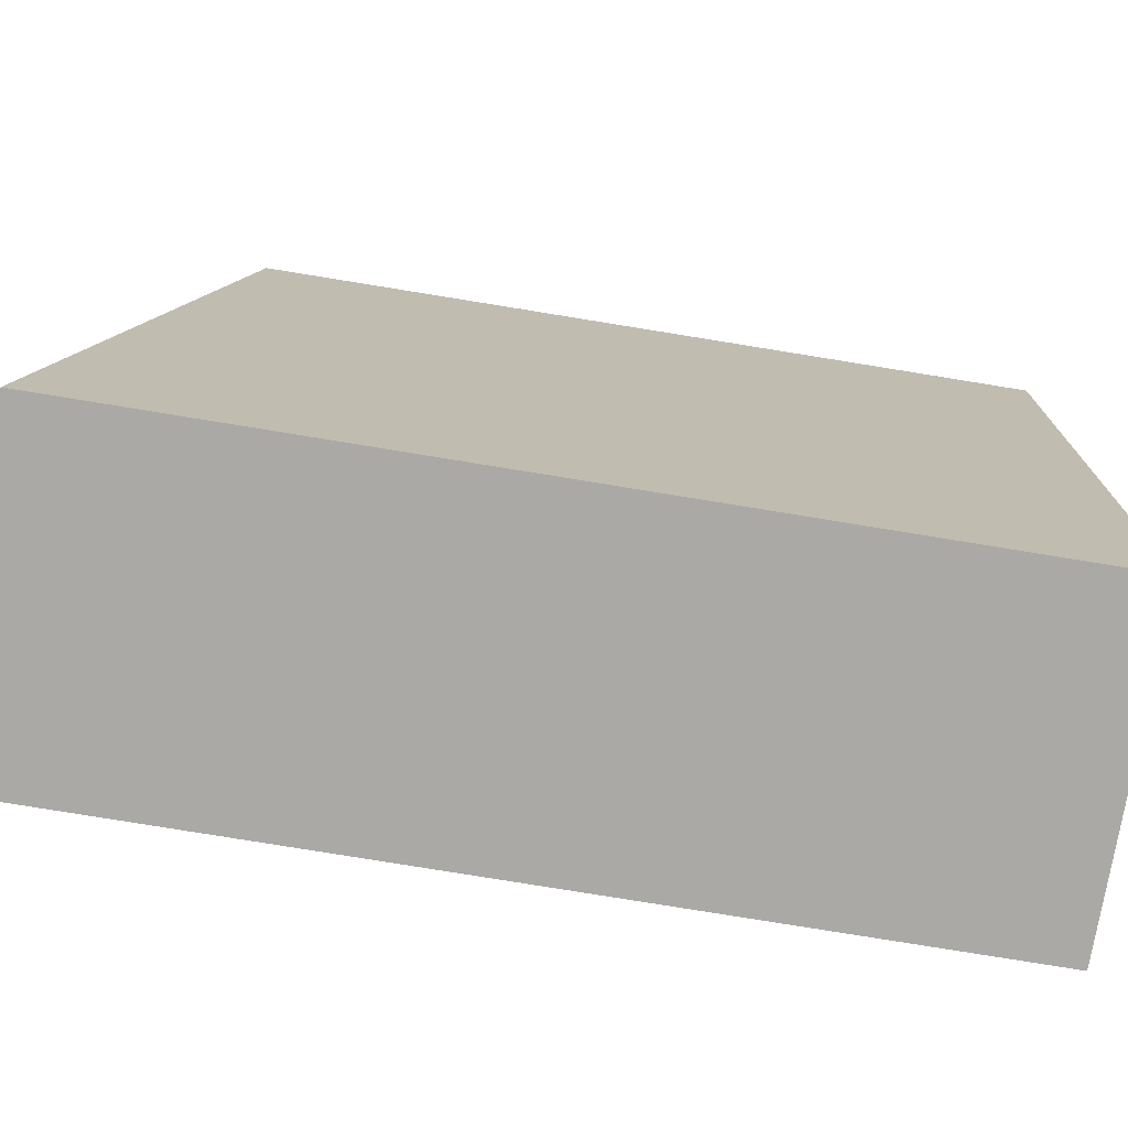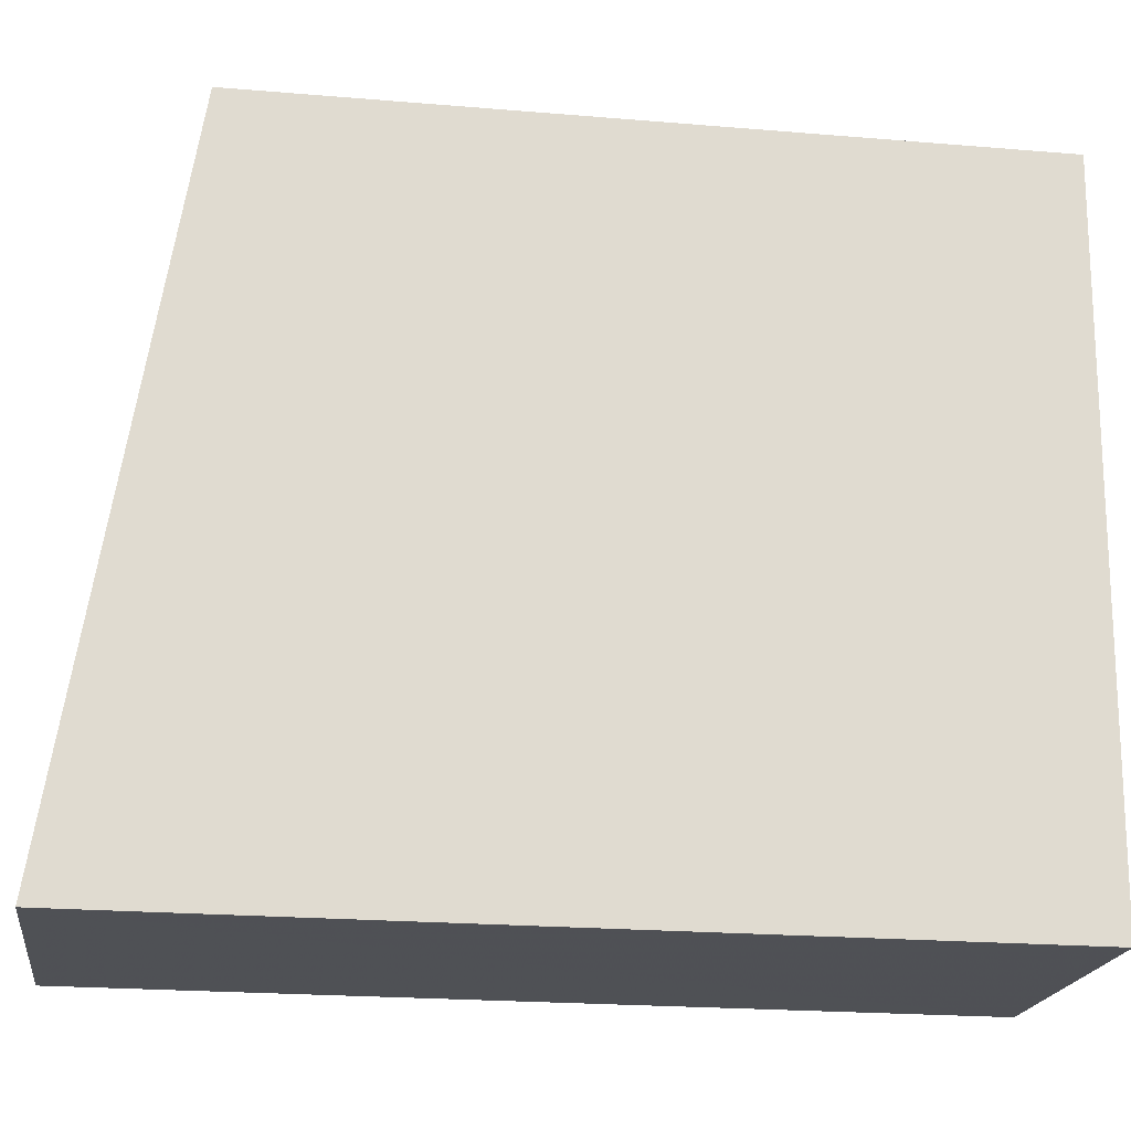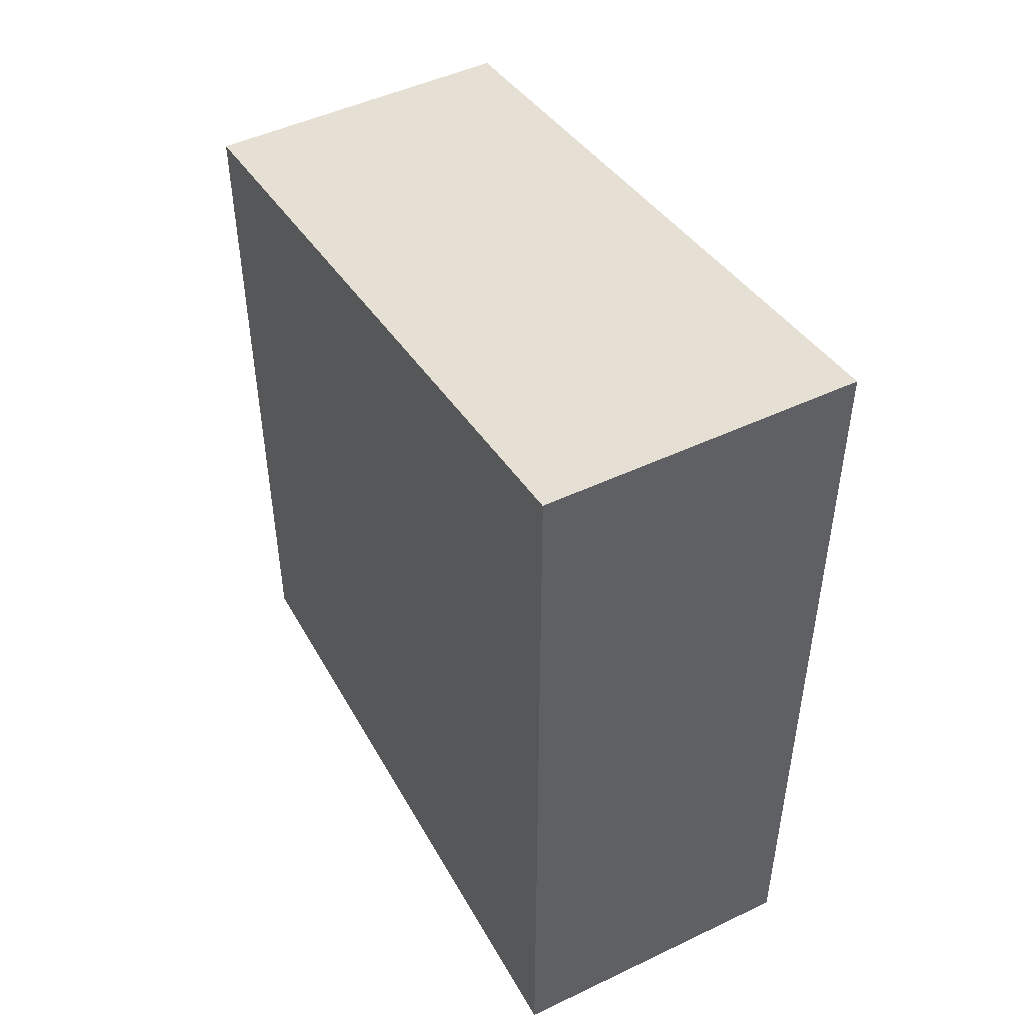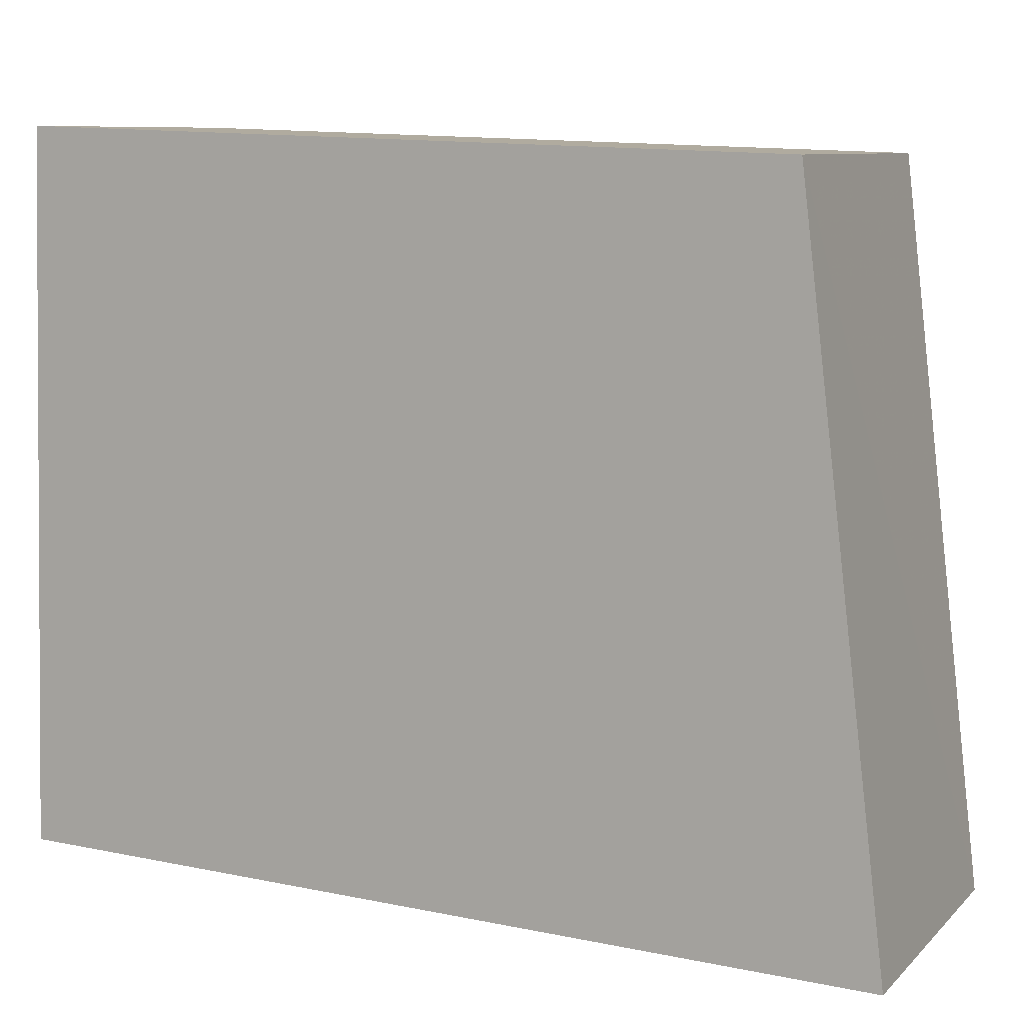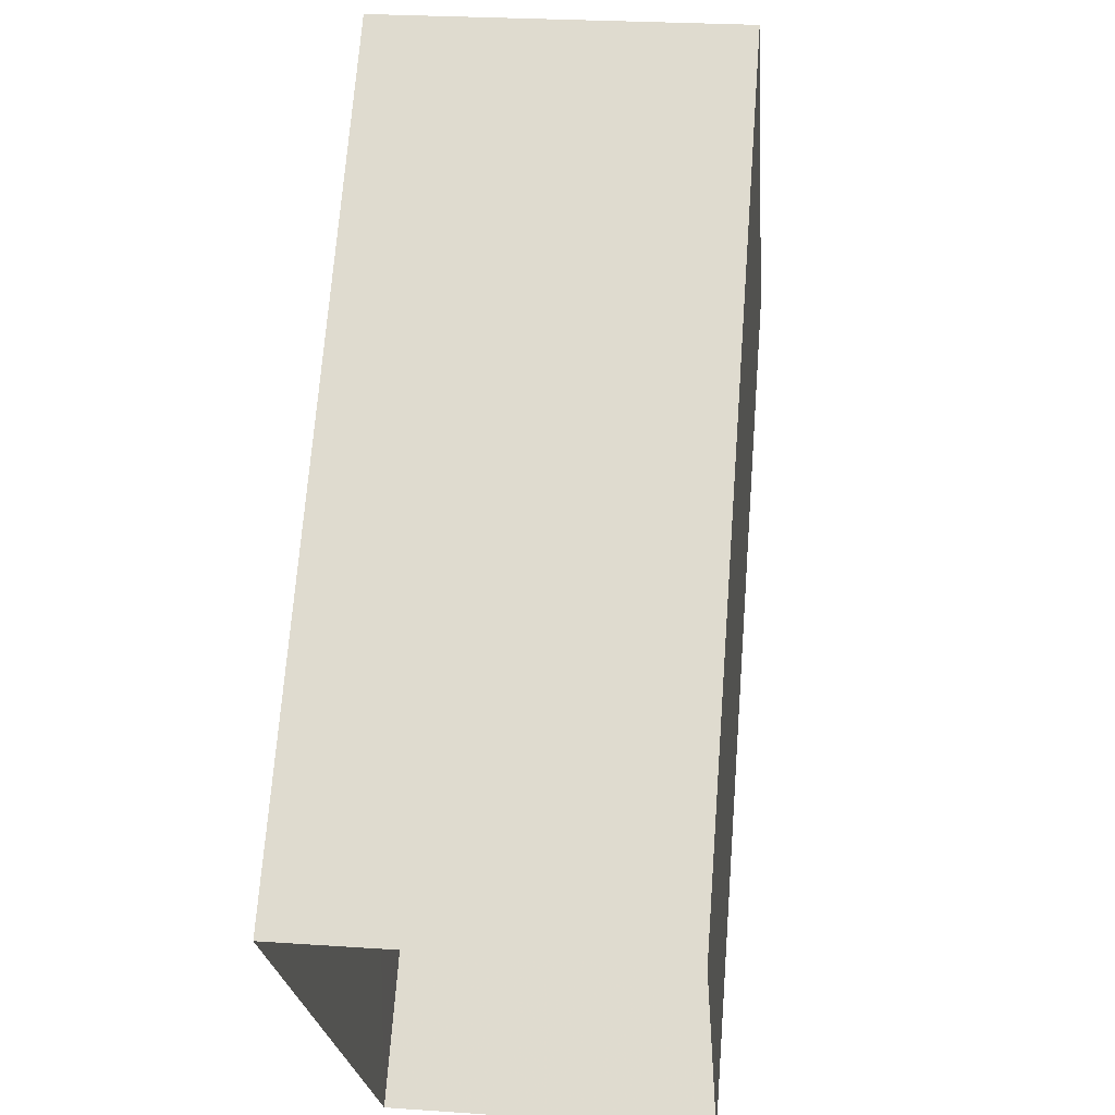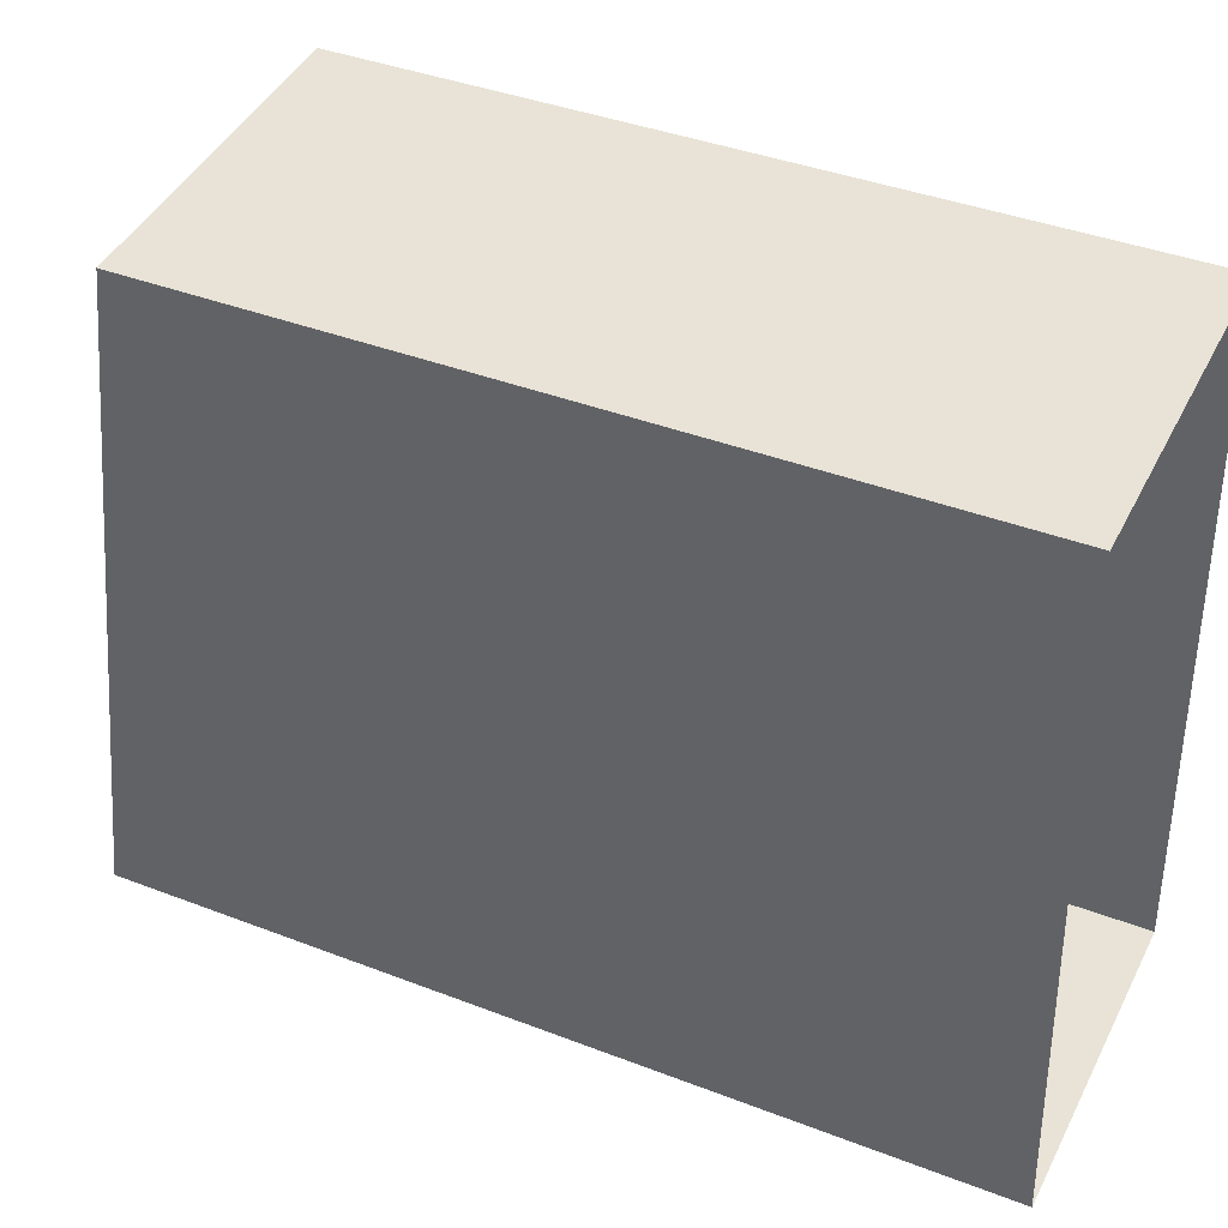
<metadata>
{"format":"obj","ext":"obj","renderer":"f3d","projection":"perspective","resolution":1024,"background":"white","views":[{"elev":-79.1,"azim":80.7,"up":"+Y"},{"elev":-23.4,"azim":82.0,"up":"+Y"},{"elev":48.0,"azim":-32.1,"up":"+Z"},{"elev":13.3,"azim":-65.1,"up":"+Y"},{"elev":69.0,"azim":-175.6,"up":"+Y"},{"elev":39.5,"azim":115.7,"up":"+Y"}]}
</metadata>
<code>
v -3.733e+05 -1.043e+05 26.44
v -3.733e+05 -1.043e+05 26.44
v -3.733e+05 -1.043e+05 26.44
v -3.733e+05 -1.043e+05 26.44
v -3.733e+05 -1.043e+05 37
v -3.733e+05 -1.043e+05 35.69
v -3.733e+05 -1.043e+05 37
v -3.733e+05 -1.043e+05 35.68
f 1 2 3
f 1 4 2
f 5 6 7
f 5 8 6
f 5 3 2
f 5 7 3
f 8 2 4
f 8 5 2
f 6 1 3
f 7 6 3
f 8 4 1
f 6 8 1

</code>
